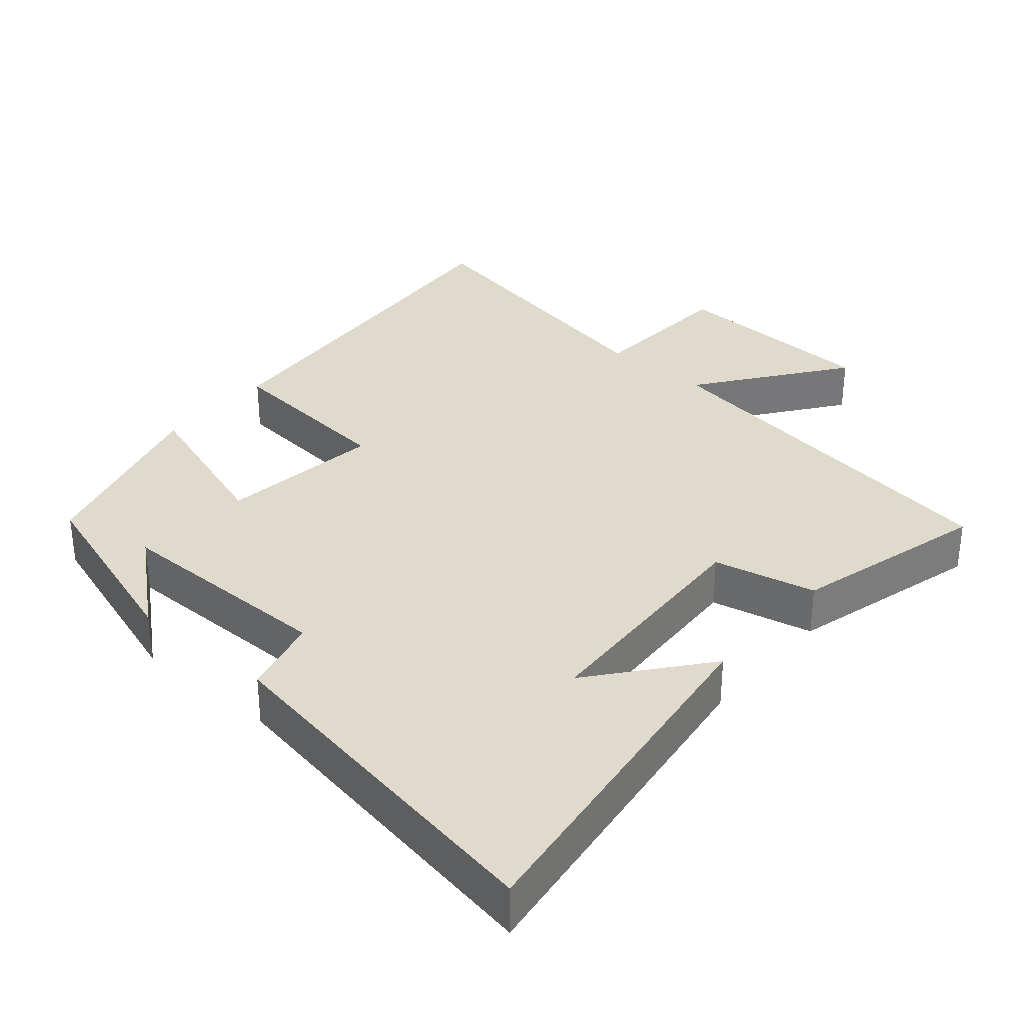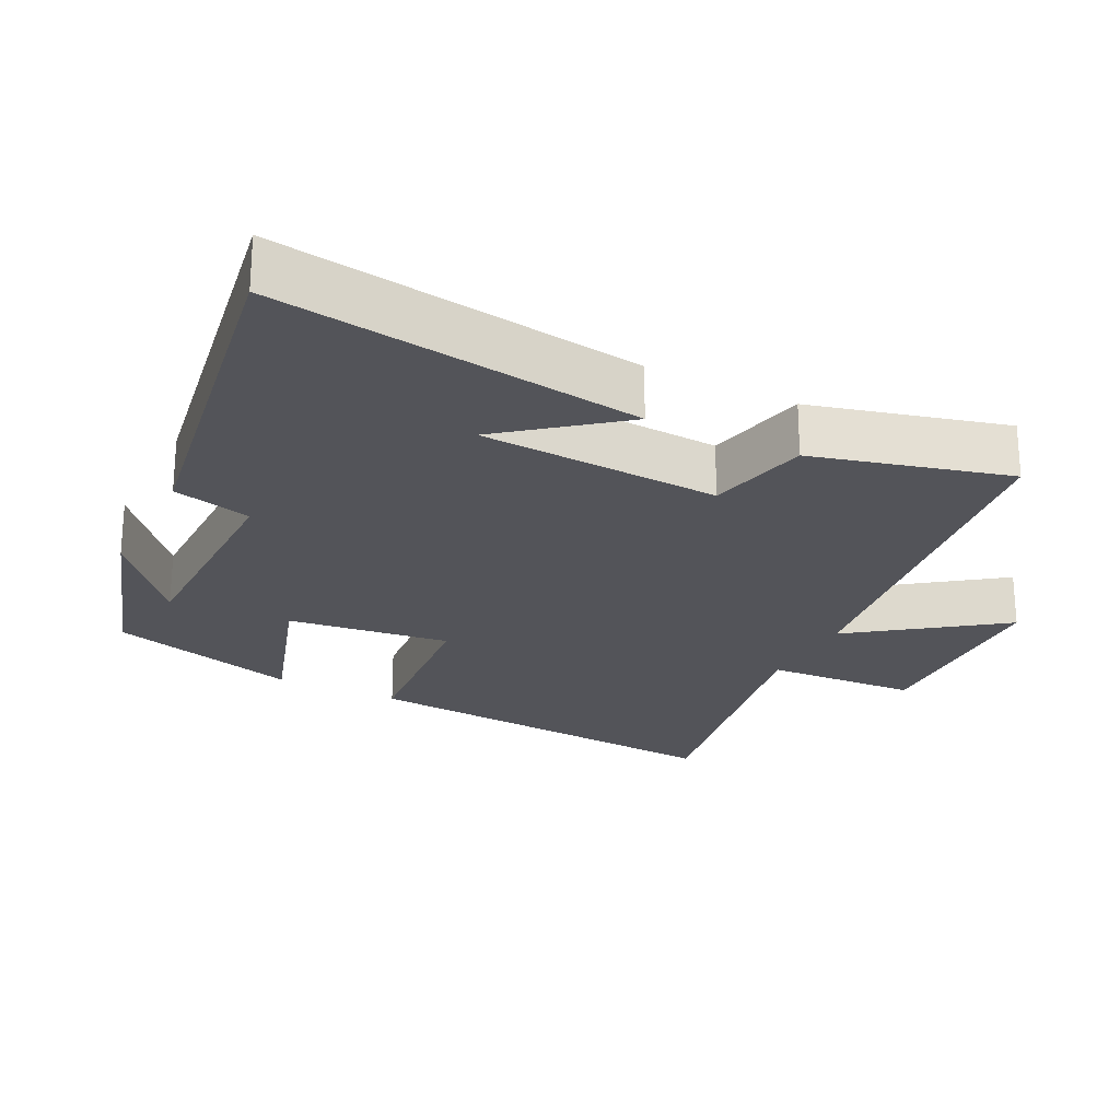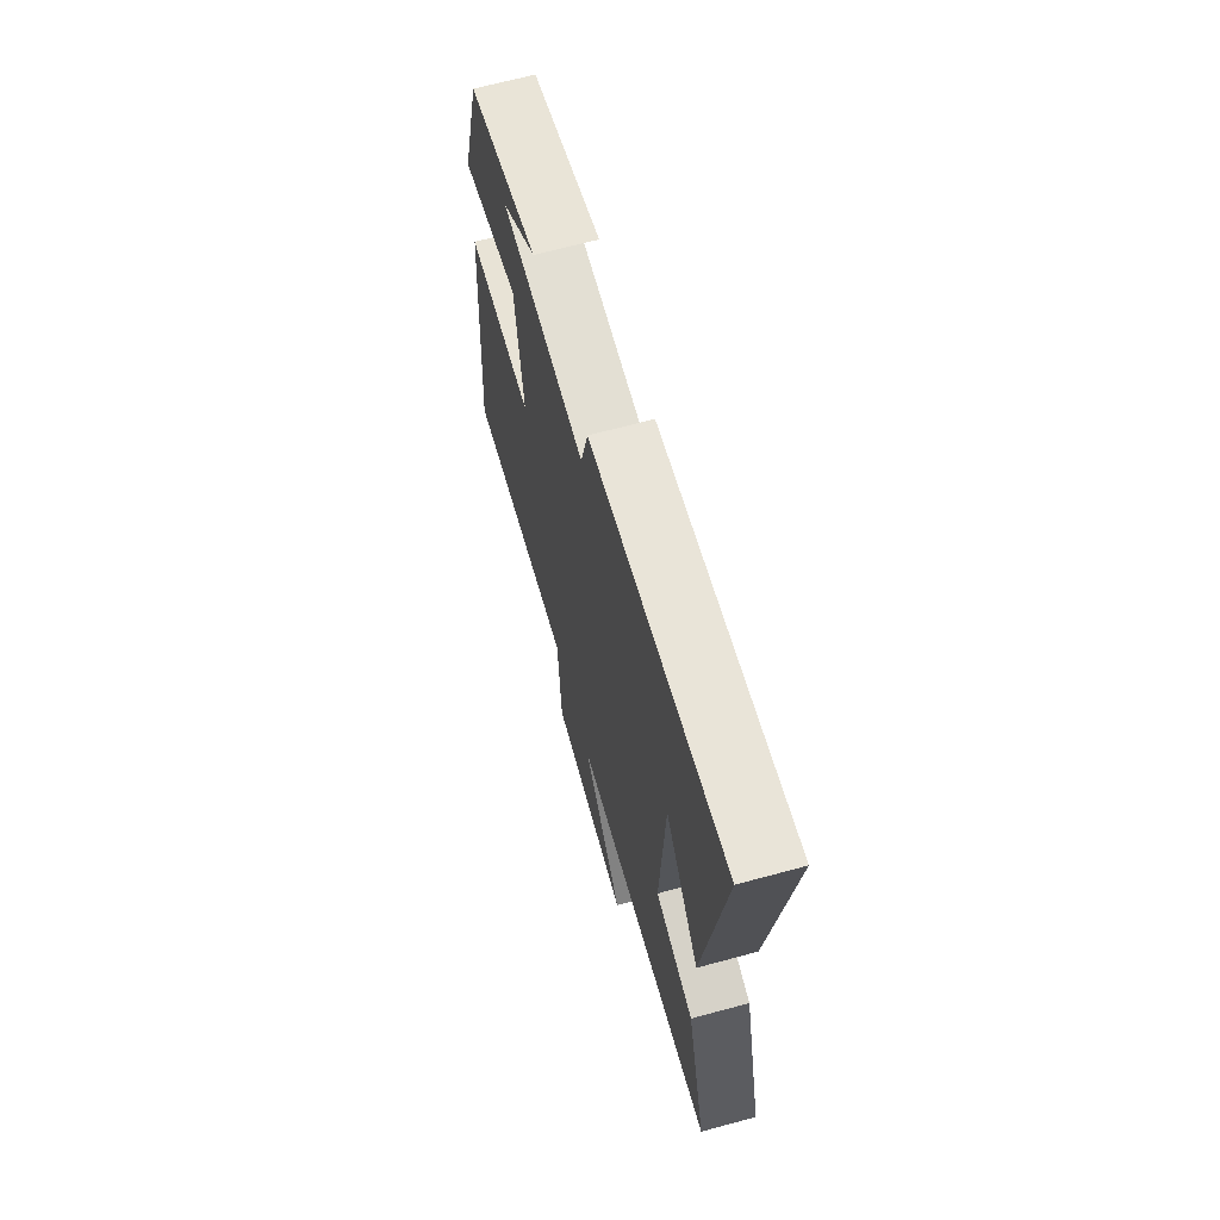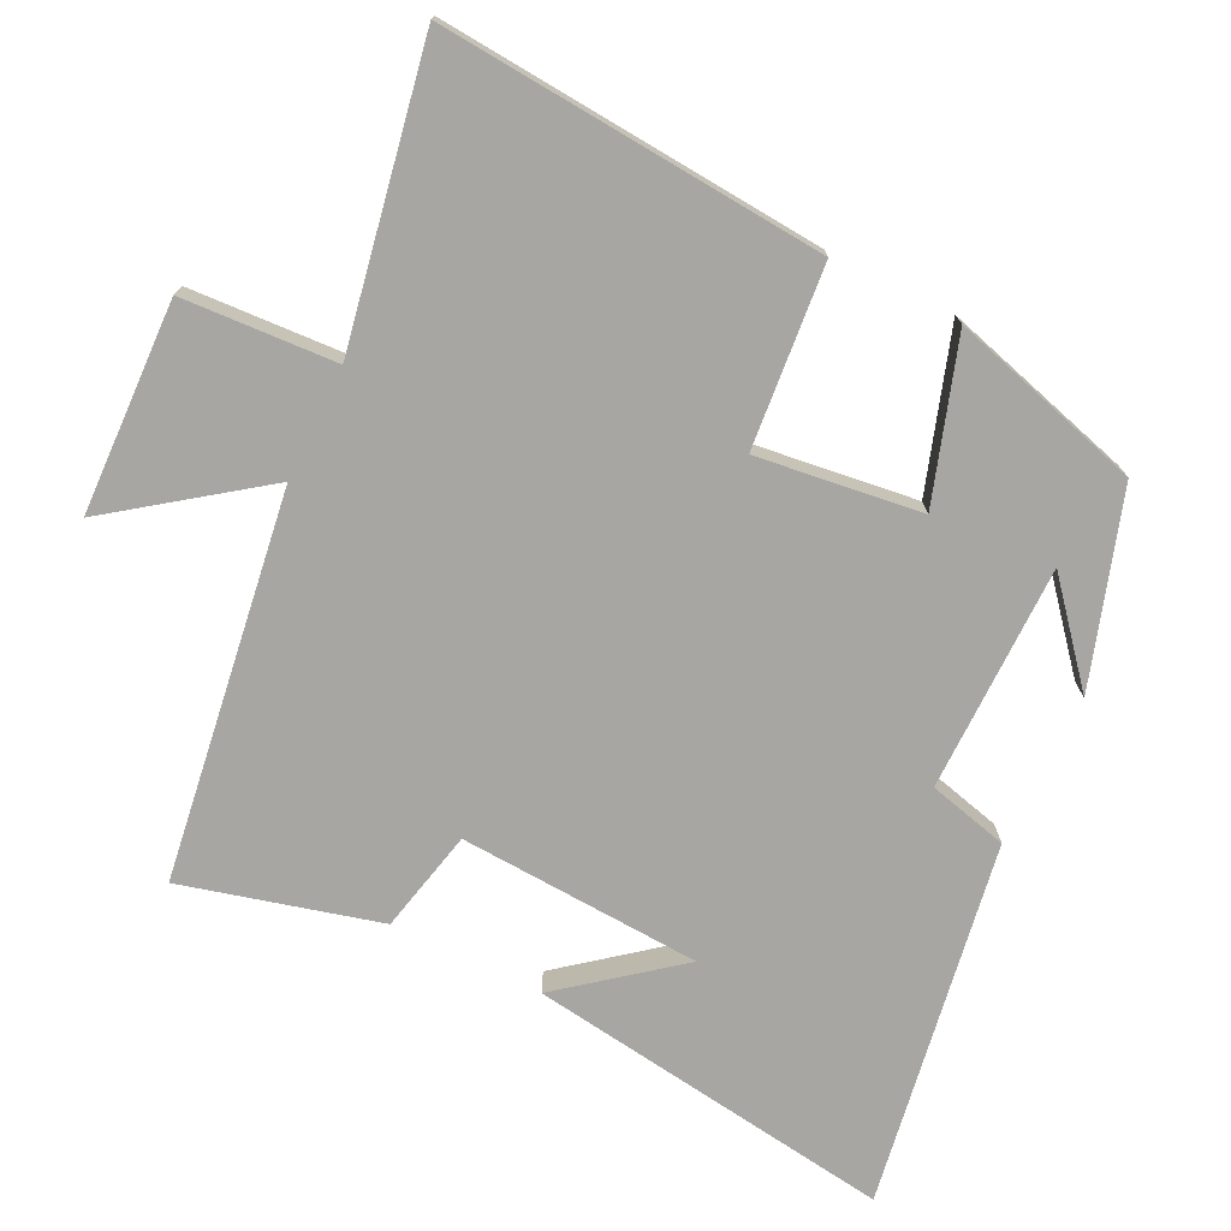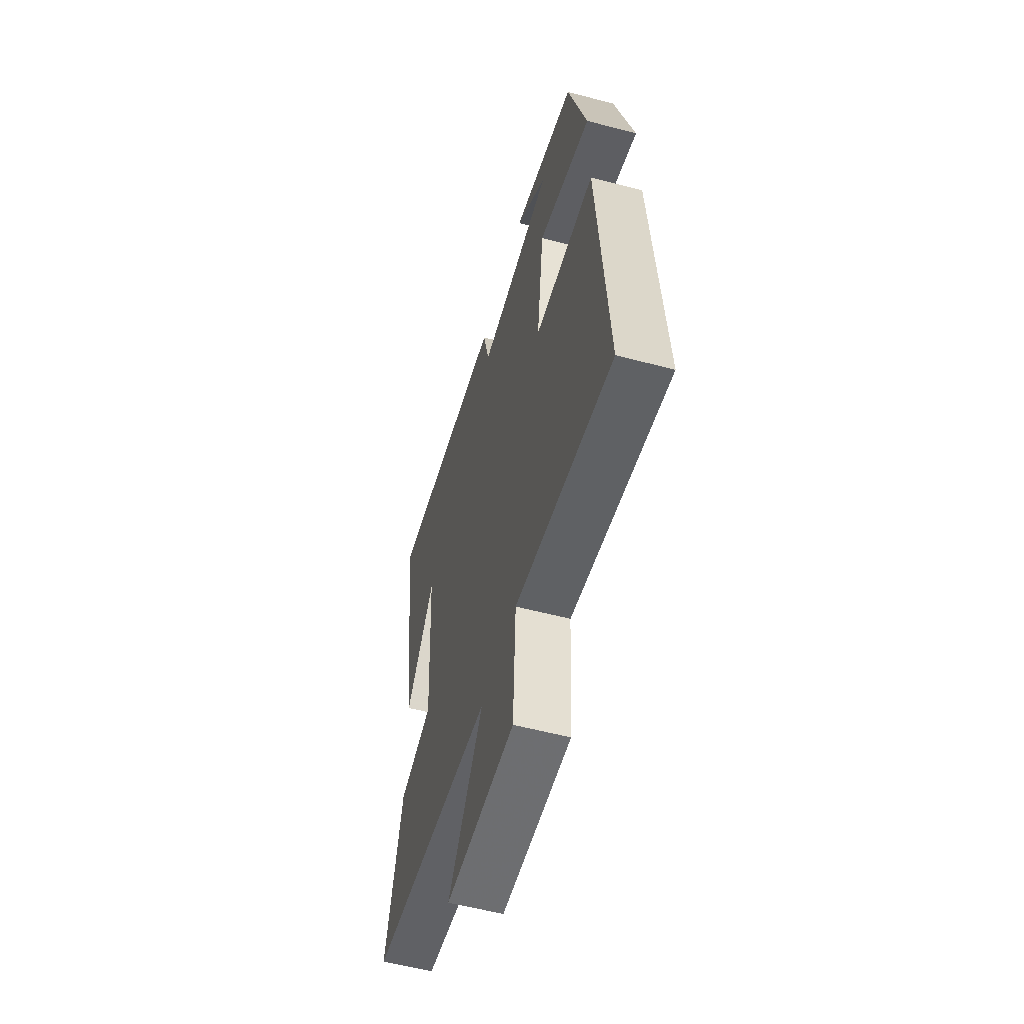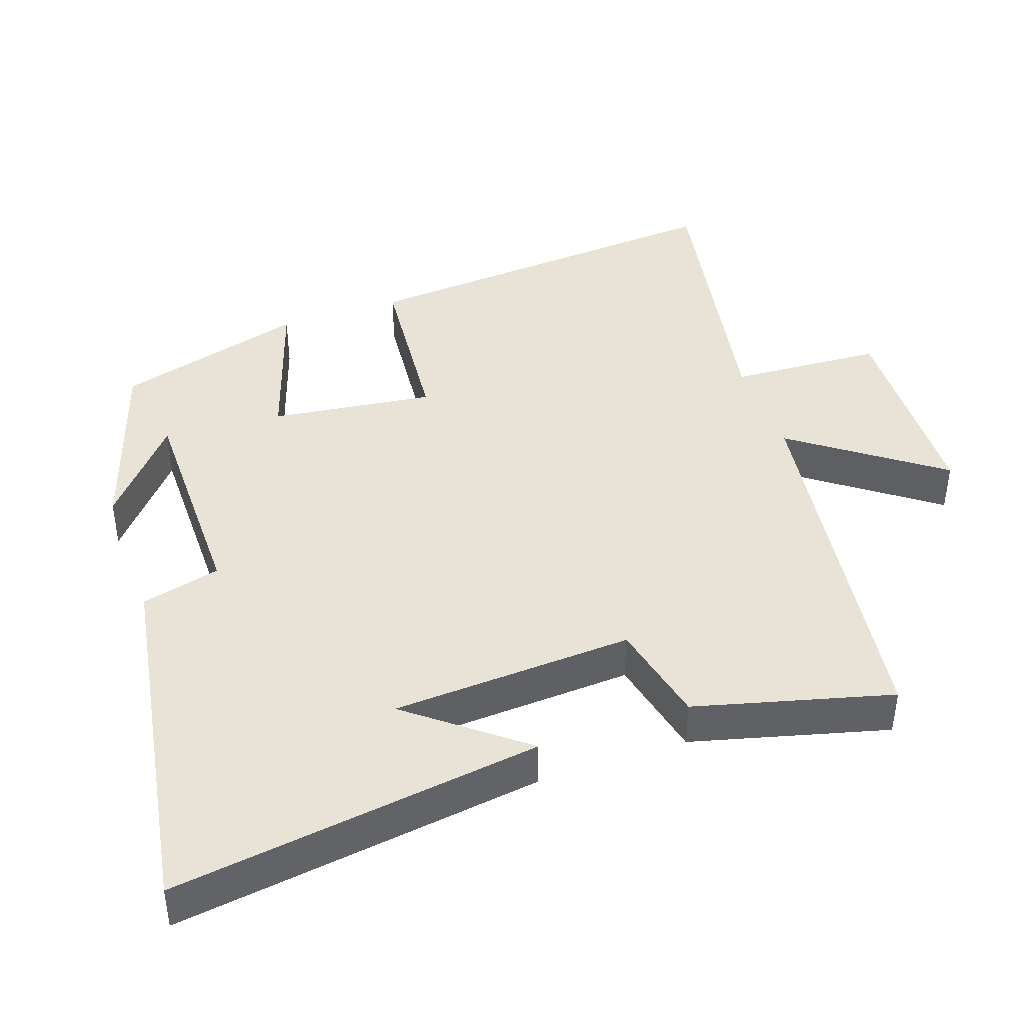
<metadata>
{"format":"obj","ext":"obj","renderer":"f3d","projection":"perspective","resolution":1024,"background":"white","views":[{"elev":33.1,"azim":40.6,"up":"+Y"},{"elev":-23.7,"azim":63.1,"up":"+Y"},{"elev":67.0,"azim":74.8,"up":"+Z"},{"elev":-74.2,"azim":-116.3,"up":"+Y"},{"elev":-56.6,"azim":-105.4,"up":"+Z"},{"elev":41.9,"azim":70.6,"up":"+Y"}]}
</metadata>
<code>
v 0.573 0.07 -0.42
v 0.032 0.07 -0.5
v 0.183 0.07 -0.704
v -0.115 0.07 -0.716
v -0.128 0.07 -0.5
v -0.541 0.07 -0.578
v -0.5 0.07 -0.038
v -0.246 0.07 -0.014
v -0.276 0.07 0.216
v -0.5 0.07 0.142
v -0.424 0.07 0.412
v -0.155 0.07 0.5
v -0.287 0.07 0.388
v 0.031 0.07 0.388
v 0.059 0.07 0.5
v 0.571 0.07 0.587
v 0.5 0.07 0.069
v 0.373 0.07 0.227
v 0.355 0.07 -0.113
v 0.5 0.07 -0.145
v 0.573 0 -0.42
v 0.032 0 -0.5
v 0.183 0 -0.704
v -0.115 0 -0.716
v -0.128 0 -0.5
v -0.541 0 -0.578
v -0.5 0 -0.038
v -0.246 0 -0.014
v -0.276 0 0.216
v -0.5 0 0.142
v -0.424 0 0.412
v -0.155 0 0.5
v -0.287 0 0.388
v 0.031 0 0.388
v 0.059 0 0.5
v 0.571 0 0.587
v 0.5 0 0.069
v 0.373 0 0.227
v 0.355 0 -0.113
v 0.5 0 -0.145
f 19 20 1 2
f 18 19 2
f 16 17 18
f 14 15 16 18
f 13 14 18 2
f 11 12 13
f 9 10 11 13
f 8 9 13 2
f 5 6 7 8
f 5 8 2
f 2 3 4 5
f 22 21 40 39
f 22 39 38
f 38 37 36
f 38 36 35 34
f 22 38 34 33
f 33 32 31
f 33 31 30 29
f 22 33 29 28
f 28 27 26 25
f 22 28 25
f 25 24 23 22
f 1 21 22 2
f 2 22 23 3
f 3 23 24 4
f 4 24 25 5
f 5 25 26 6
f 6 26 27 7
f 7 27 28 8
f 8 28 29 9
f 9 29 30 10
f 10 30 31 11
f 11 31 32 12
f 12 32 33 13
f 13 33 34 14
f 14 34 35 15
f 15 35 36 16
f 16 36 37 17
f 17 37 38 18
f 18 38 39 19
f 19 39 40 20
f 20 40 21 1

</code>
